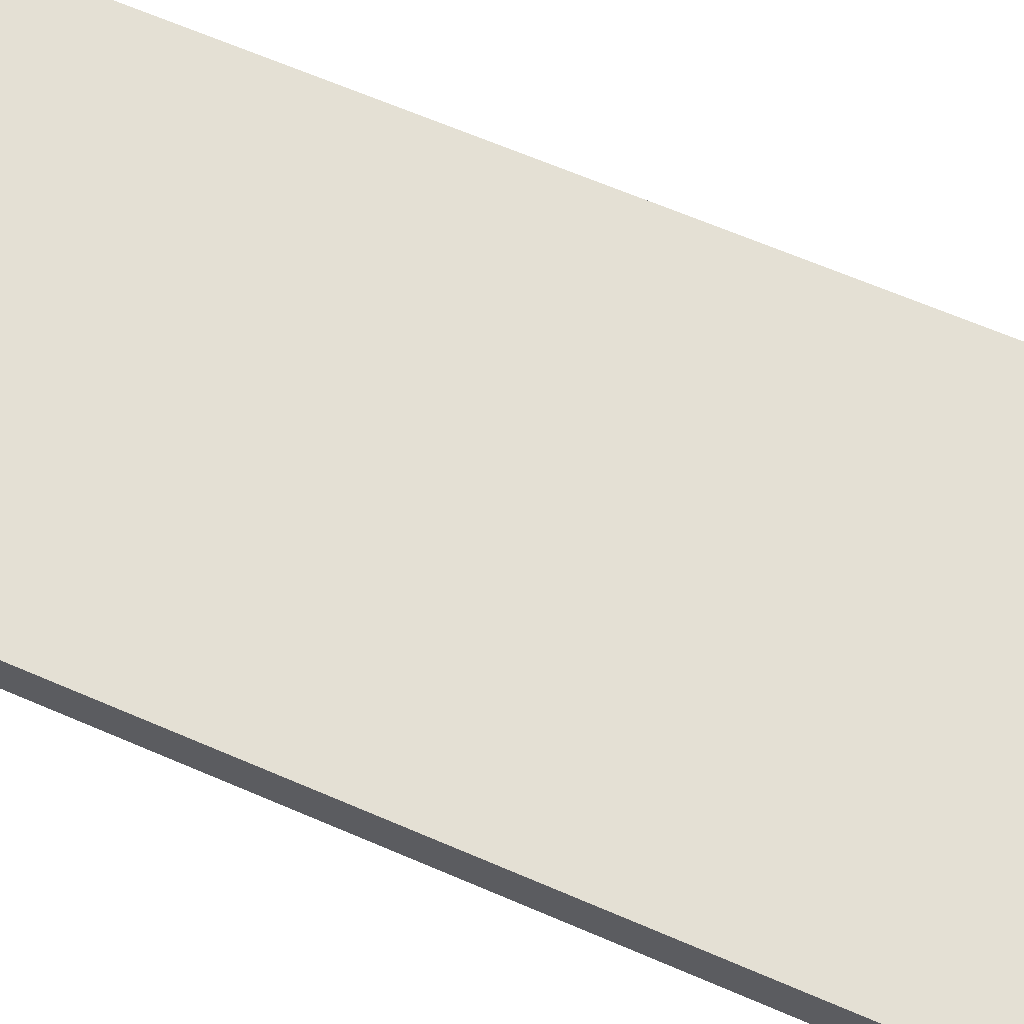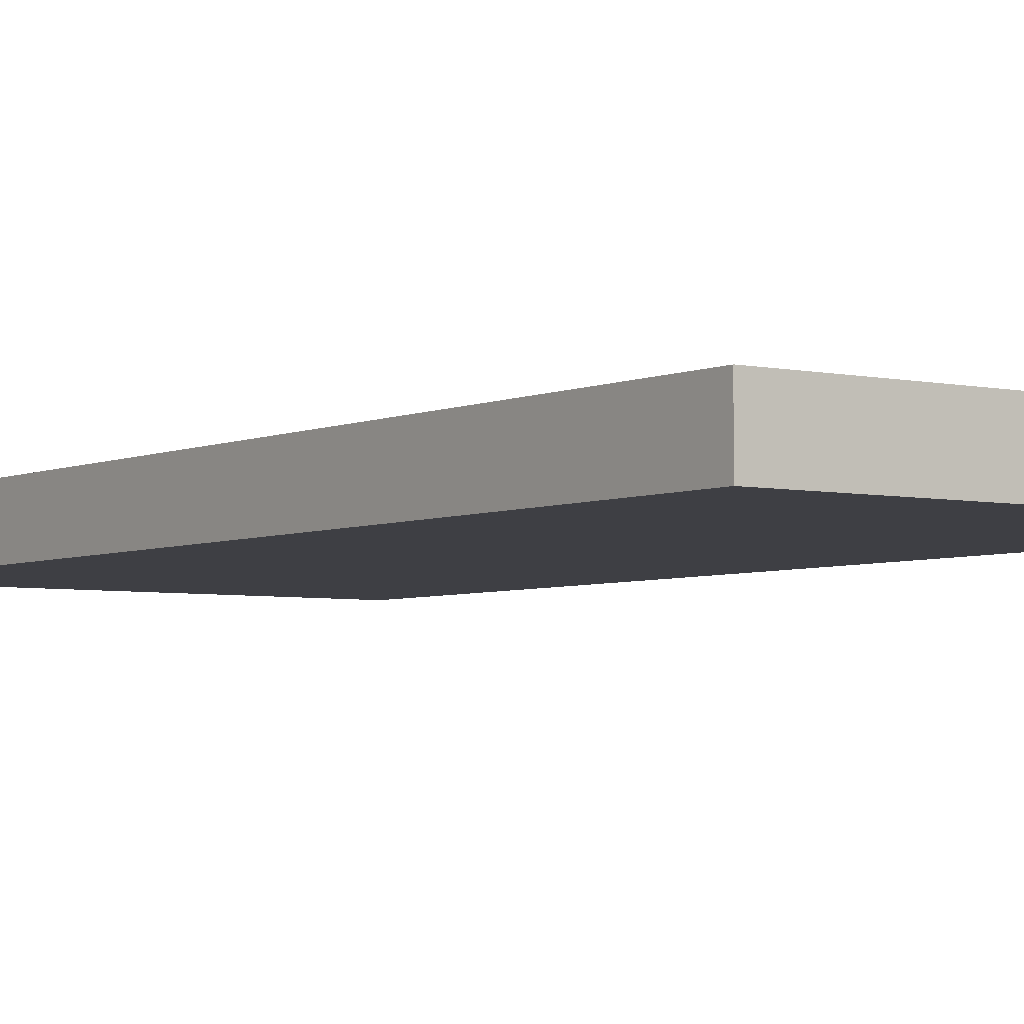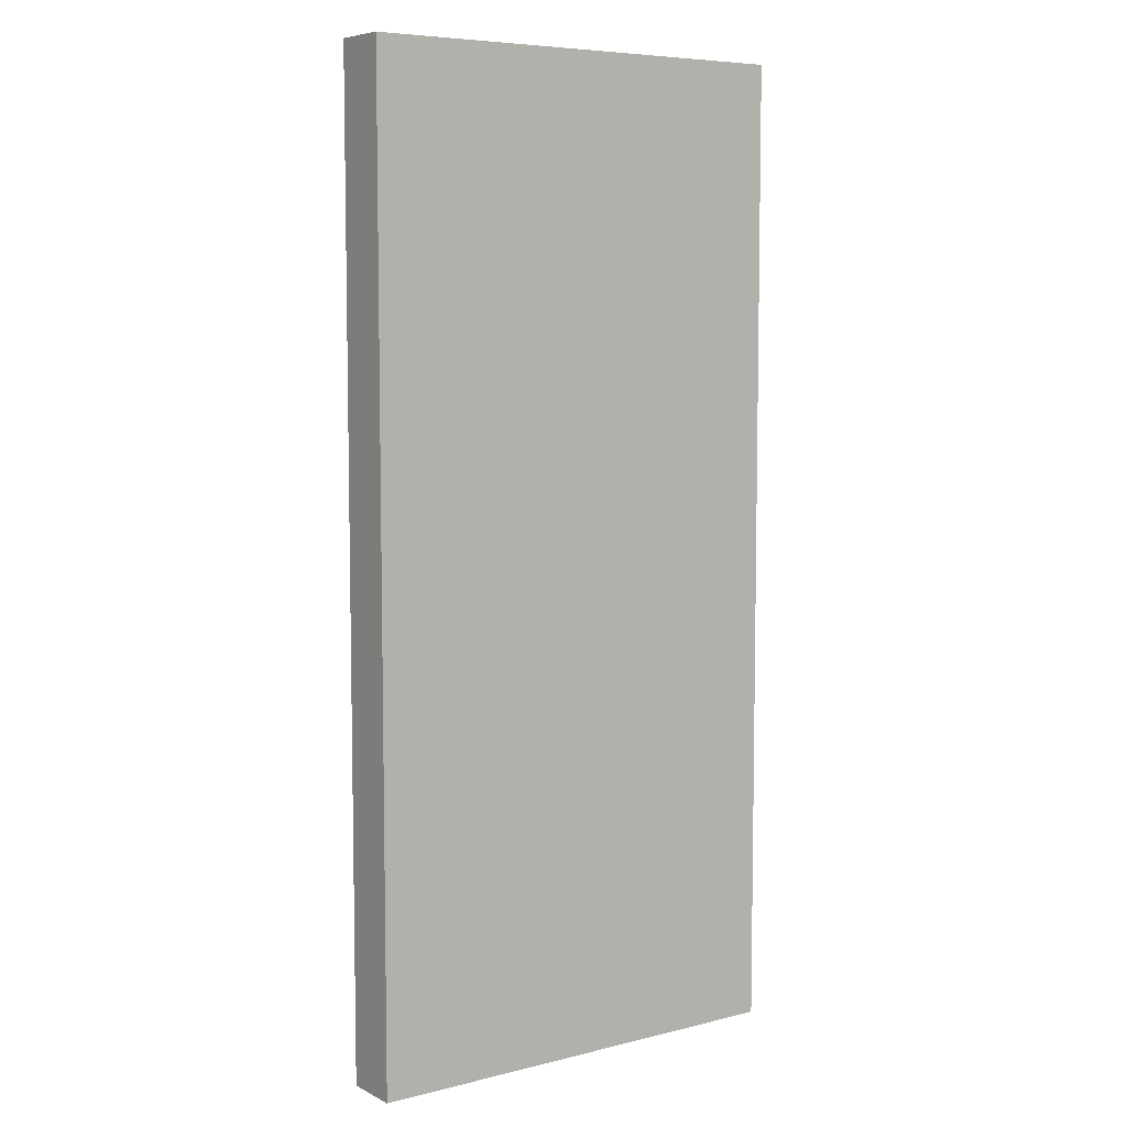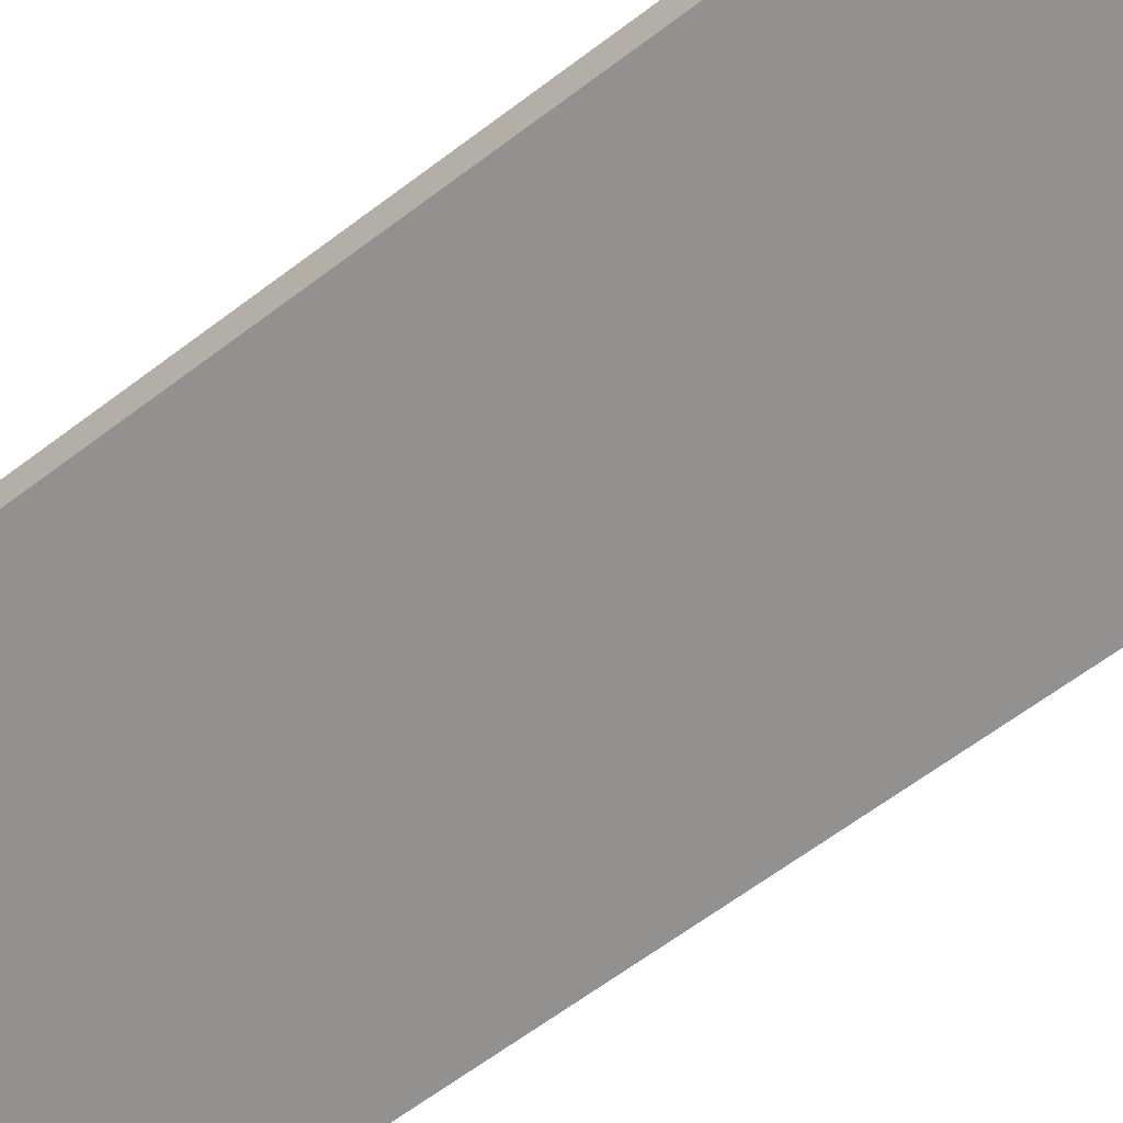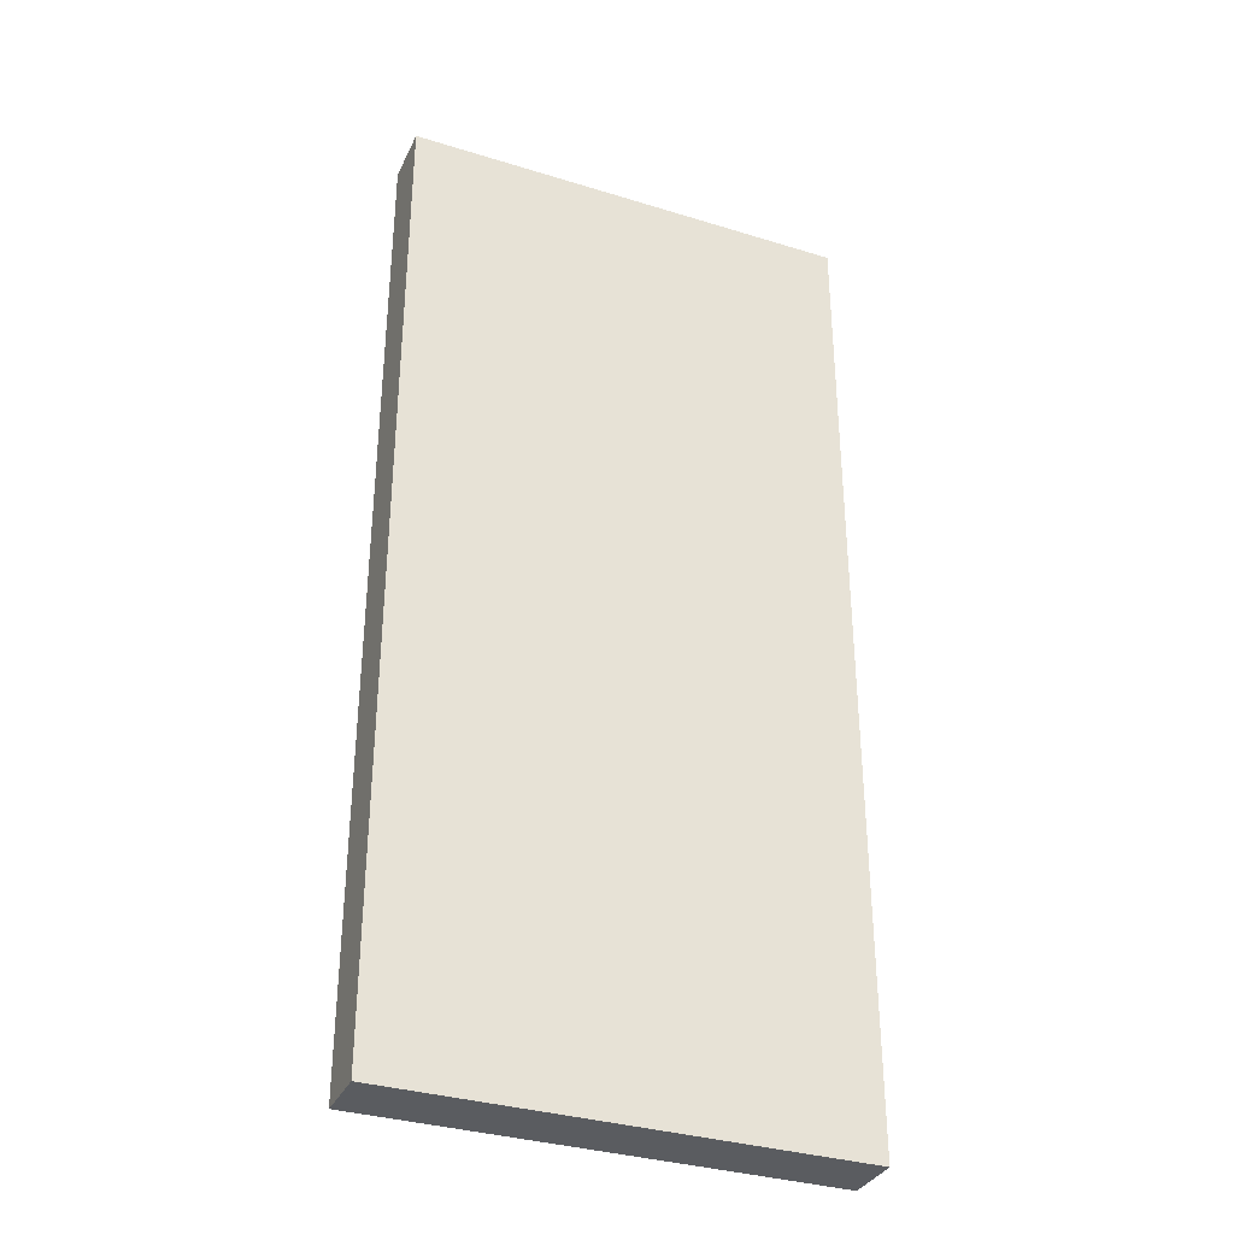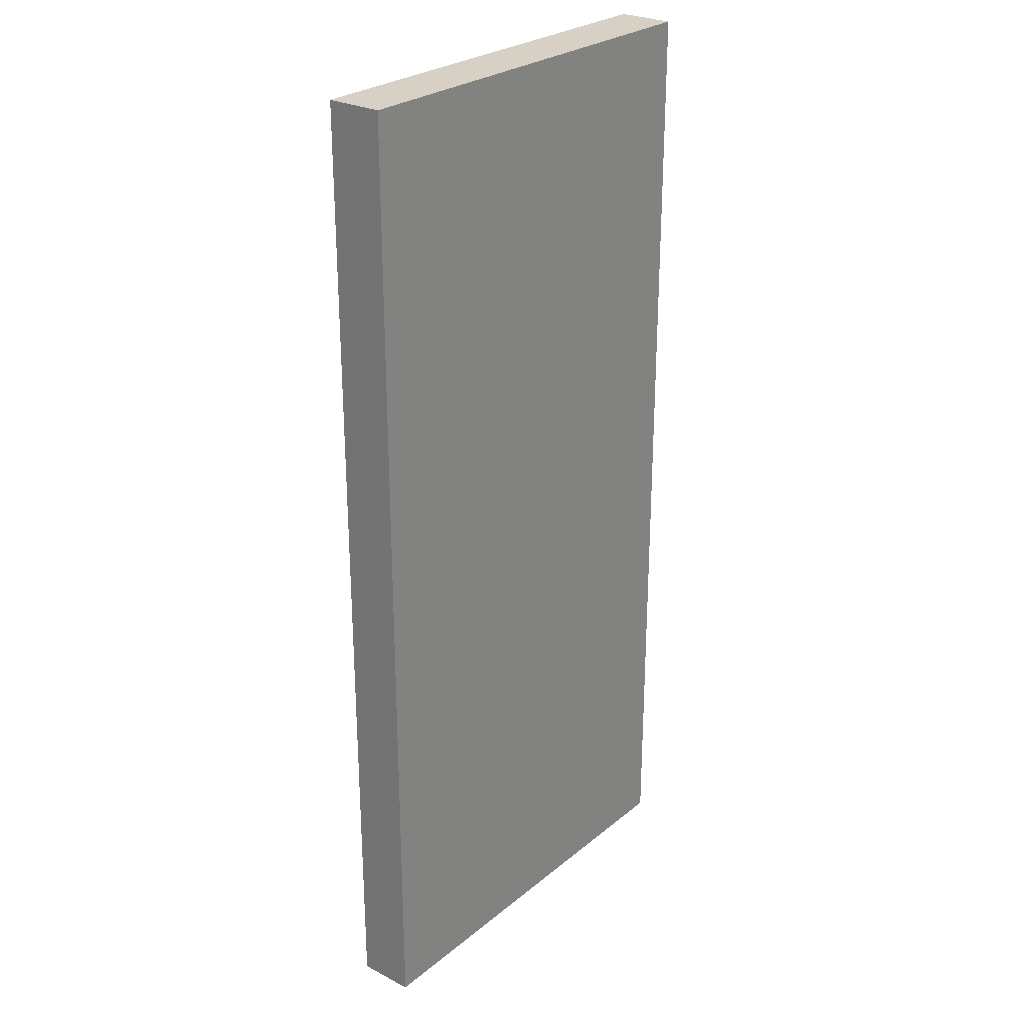
<metadata>
{"format":"obj","ext":"obj","renderer":"f3d","projection":"perspective","resolution":1024,"background":"white","views":[{"elev":66.1,"azim":-66.7,"up":"+Z"},{"elev":-4.4,"azim":-35.6,"up":"+Z"},{"elev":6.9,"azim":144.3,"up":"+Y"},{"elev":-66.1,"azim":-53.1,"up":"+Z"},{"elev":-34.3,"azim":157.4,"up":"+Y"},{"elev":26.7,"azim":128.7,"up":"+Y"}]}
</metadata>
<code>
o Sheet(Thin_square)_Vertical.001
v -0.6805 -1.491 0.08676
v 0.6805 -1.491 0.08676
v 0.6805 1.491 0.08676
v -0.6805 1.491 0.08676
v 0.6805 1.491 -0.08676
v -0.6805 1.491 -0.08676
v 0.6805 -1.491 -0.08676
v -0.6805 -1.491 -0.08676
f 1 2 3 4
f 4 3 5 6
f 6 5 7 8
f 8 7 2 1
f 2 7 5 3
f 8 1 4 6

</code>
